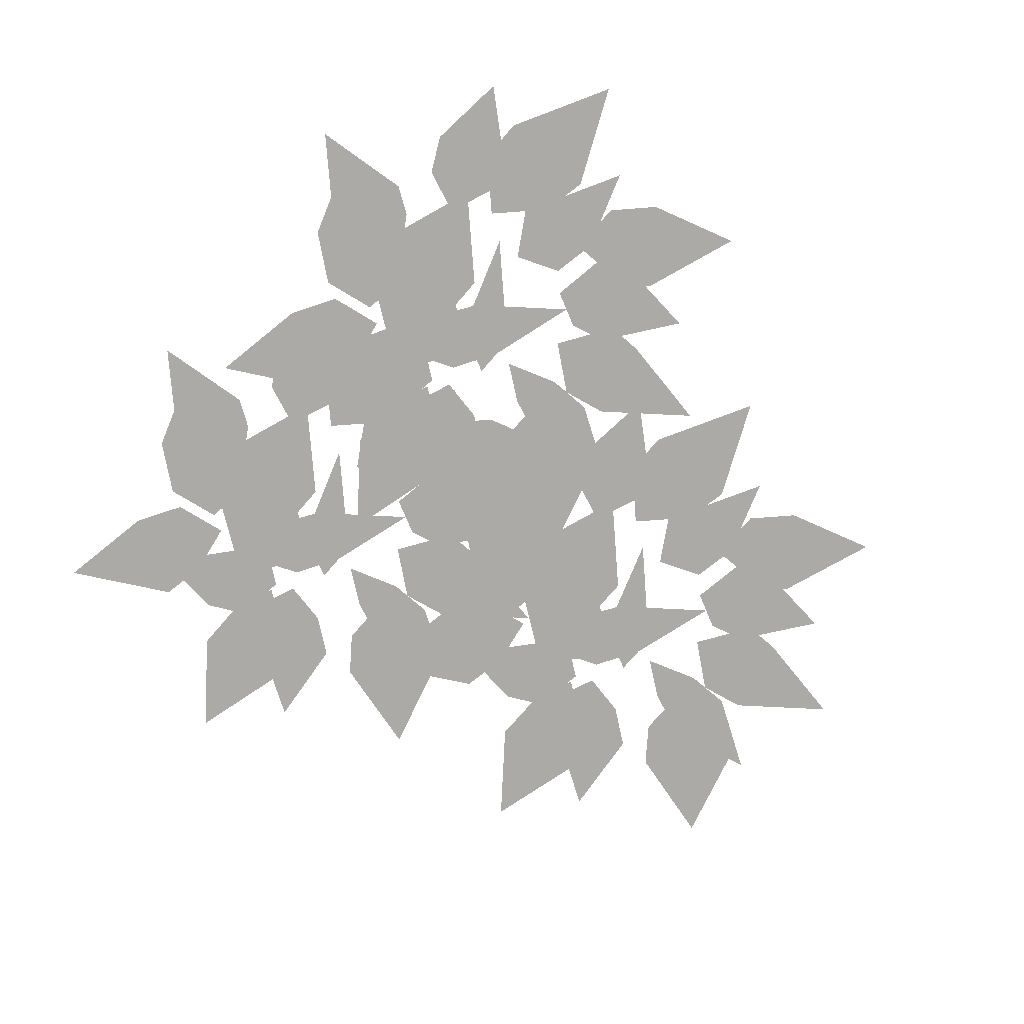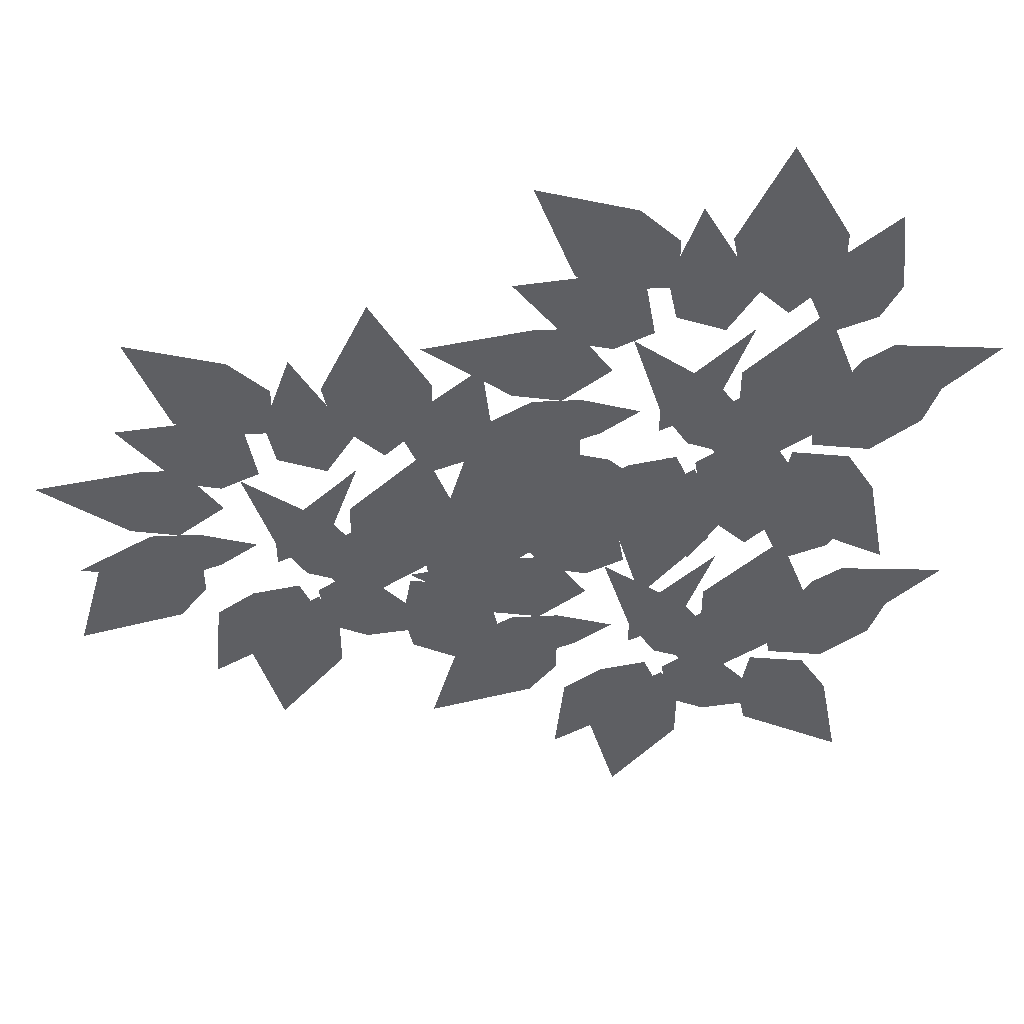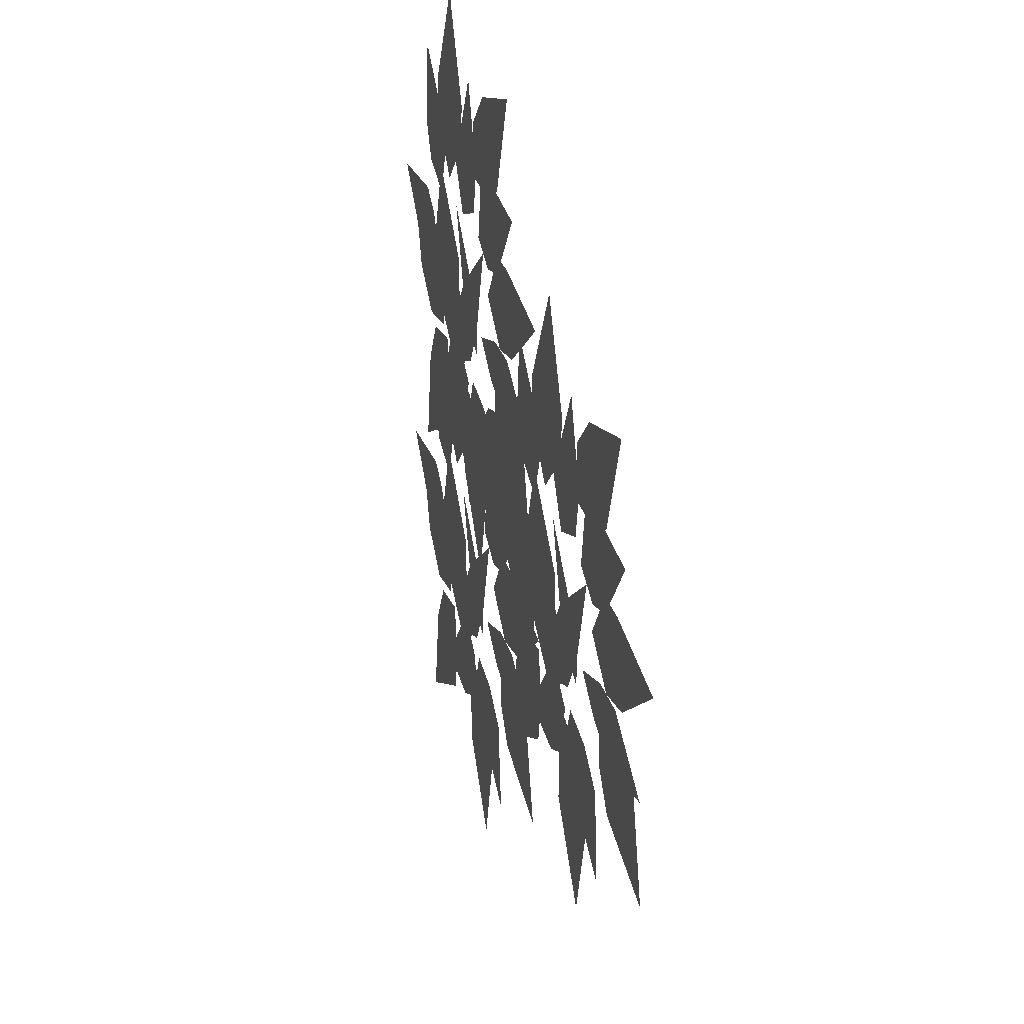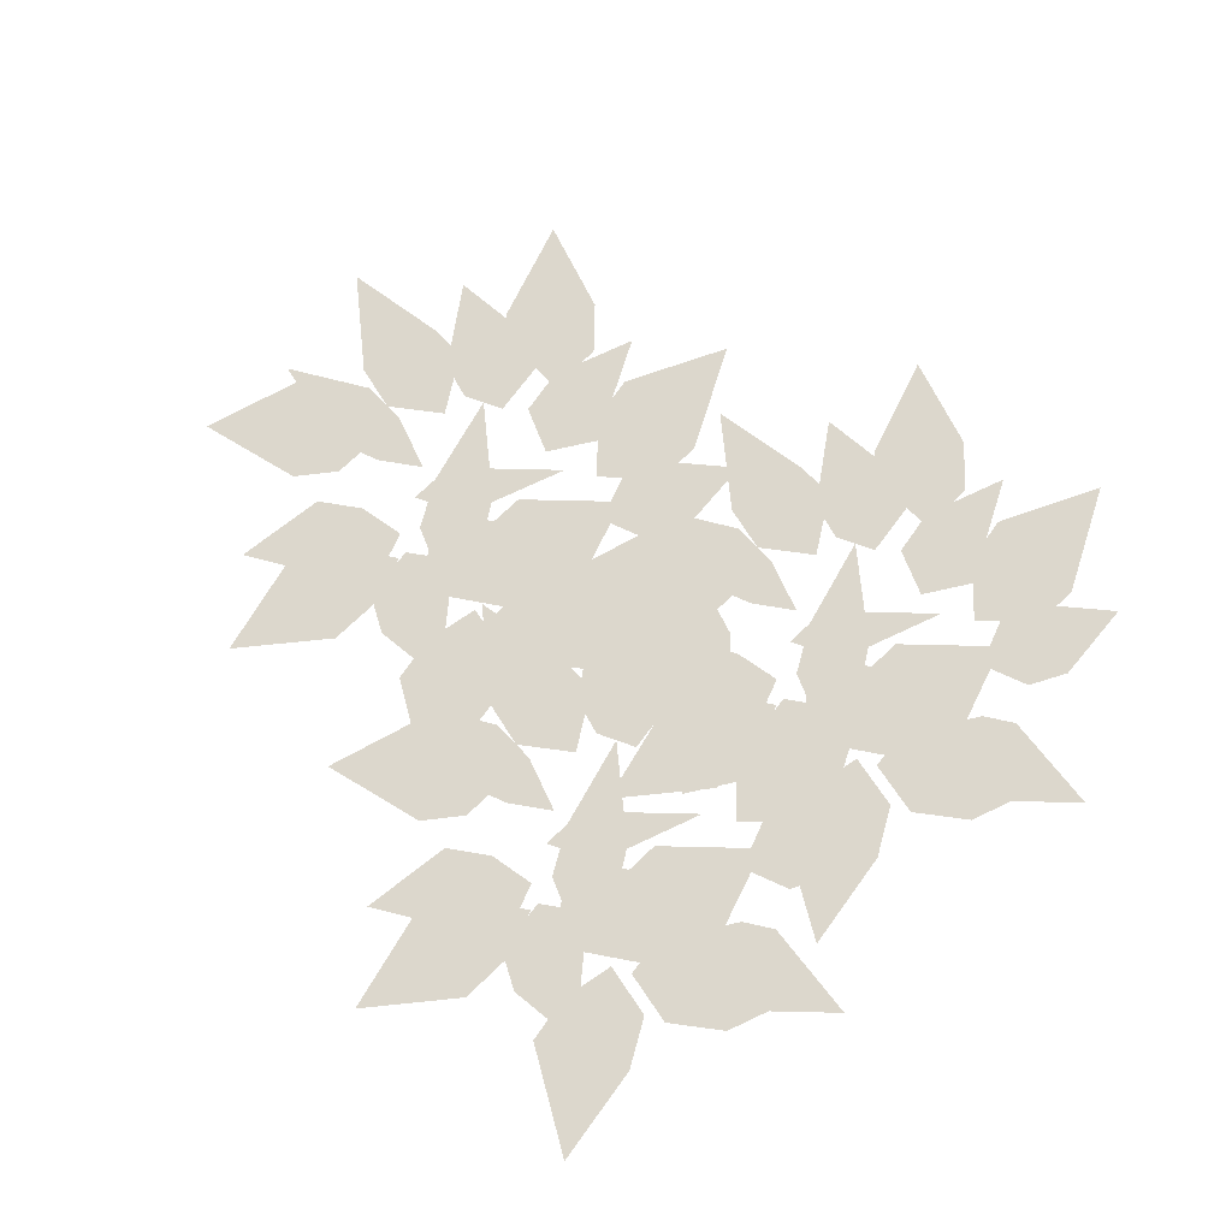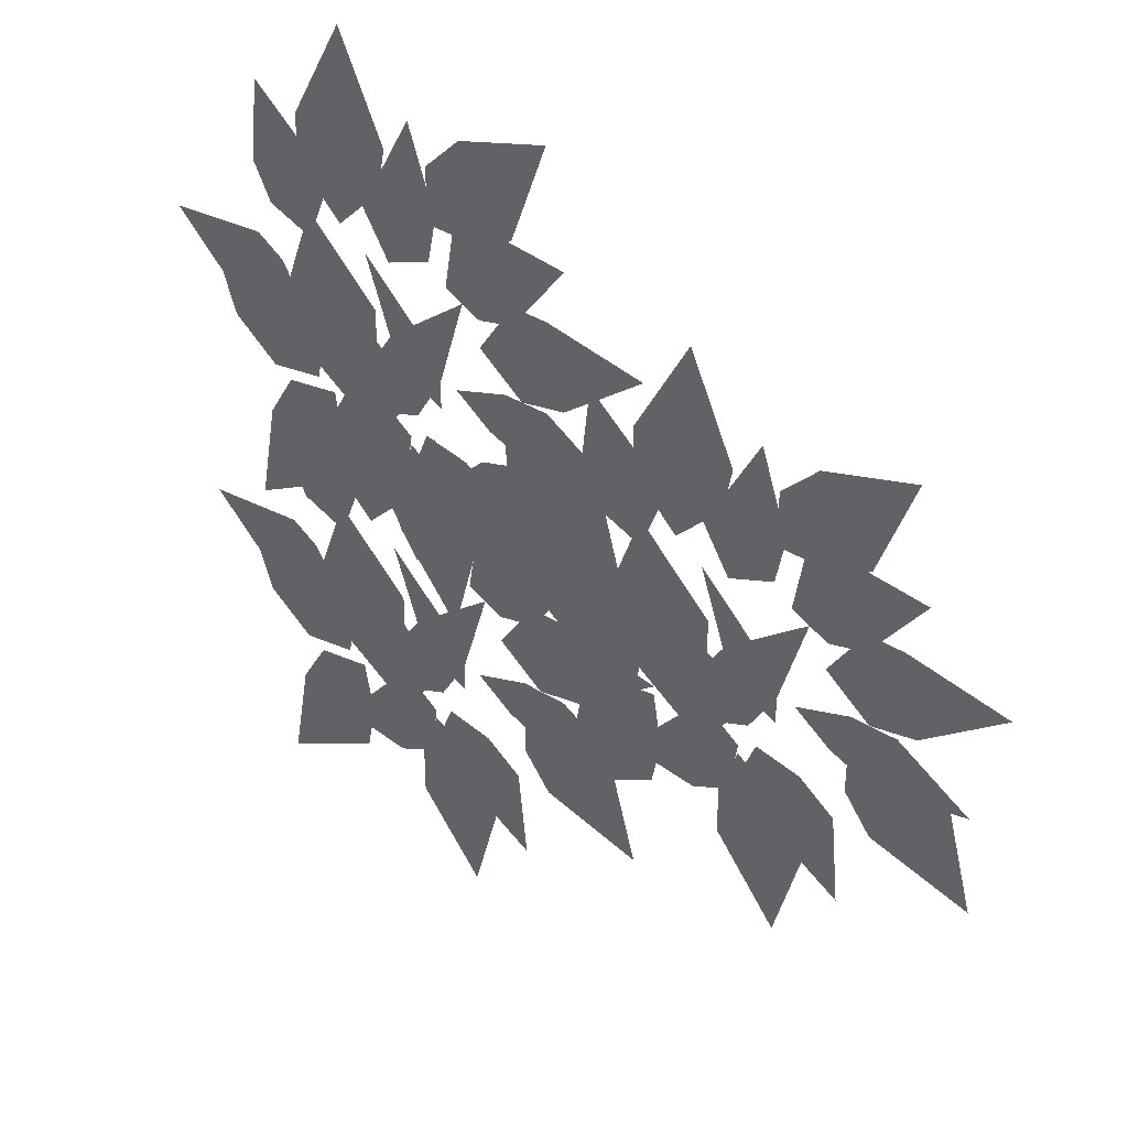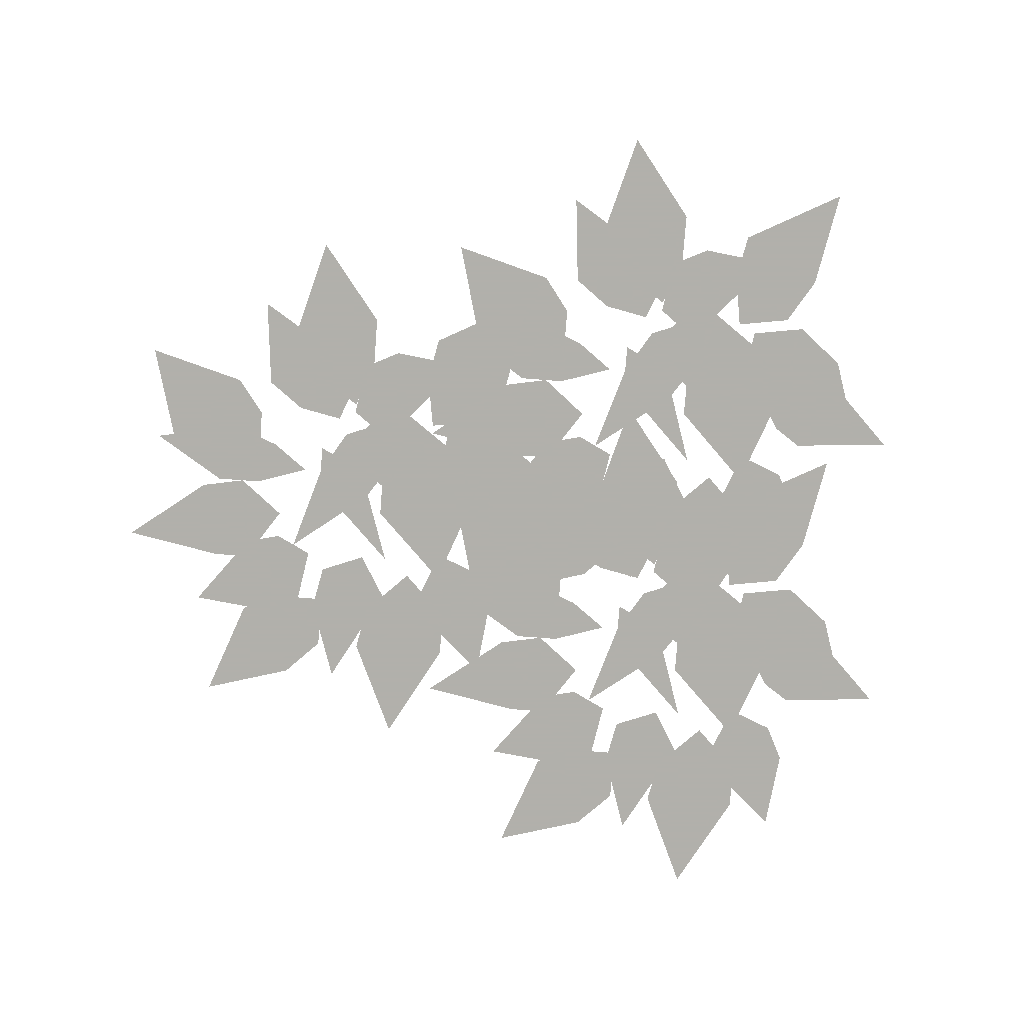
<metadata>
{"format":"obj","ext":"obj","renderer":"f3d","projection":"perspective","resolution":1024,"background":"white","views":[{"elev":-75.8,"azim":-40.7,"up":"+Y"},{"elev":48.4,"azim":176.8,"up":"+Z"},{"elev":27.7,"azim":75.4,"up":"+Z"},{"elev":72.8,"azim":-133.7,"up":"+Y"},{"elev":37.6,"azim":38.6,"up":"+Z"},{"elev":-78.5,"azim":175.6,"up":"+Y"}]}
</metadata>
<code>
o ground_decor/4338
v -37 0 16
v -34 0 11
v -29 0 13
v -28 0 18
v -31 0 27
v -35 0 19
v -49 0 12
v -44 0 10
v -42 0 15
v -42 0 18
v -50 0 25
v -51 0 16
v -50 0 -2
v -45 0 1
v -48 0 6
v -51 0 8
v -62 0 7
v -55 0 0
v -31 0 5
v -37 0 11
v -34 0 2
v -34 0 0
v -28 0 -3
v -28 0 2
v -37 0 2
v -46 0 -3
v -39 0 -8
v -35 0 -8
v -32 0 -4
v -45 0 -15
v -37 0 -16
v -33 0 -14
v -32 0 -8
v -36 0 -5
v -28 0 -16
v -20 0 -21
v -21 0 -11
v -25 0 -8
v -30 0 -7
v -32 0 -12
v -17 0 -5
v -7 0 -3
v -15 0 2
v -20 0 2
v -26 0 0
v -22 0 -3
v -19 0 10
v -13 0 18
v -22 0 19
v -26 0 17
v -27 0 11
v -23 0 9
v -19 0 12
v -23 0 6
v -18 0 2
v -13 0 3
v -4 0 10
v -15 0 12
v -29 0 23
v -29 0 17
v -22 0 17
v -19 0 19
v -15 0 30
v -25 0 27
v -45 0 18
v -40 0 13
v -35 0 18
v -34 0 23
v -39 0 34
v -45 0 23
v -28 0 0
v -25 0 10
v -34 0 3
v -36 0 0
v -36 0 -7
v -31 0 -5
v -36 0 5
v -44 0 13
v -48 0 2
v -46 0 -1
v -40 0 -4
v -36 0 1
v -58 0 6
v -55 0 -3
v -50 0 -7
v -44 0 -6
v -43 0 1
v -51 0 -13
v -53 0 -24
v -42 0 -18
v -41 0 -13
v -42 0 -7
v -48 0 -8
v -34 0 -20
v -27 0 -29
v -24 0 -18
v -26 0 -13
v -32 0 -9
v -34 0 -14
v -17 0 -11
v -6 0 -14
v -9 0 -3
v -13 0 -1
v -20 0 -1
v -20 0 -7
v 3 0 -2
v 6 0 -7
v 11 0 -5
v 12 0 0
v 9 0 9
v 5 0 1
v -9 0 -6
v -4 0 -8
v -2 0 -3
v -2 0 0
v -10 0 7
v -11 0 -2
v -10 0 -20
v -5 0 -17
v -8 0 -12
v -11 0 -10
v -22 0 -11
v -15 0 -18
v 9 0 -13
v 3 0 -7
v 6 0 -16
v 6 0 -18
v 12 0 -21
v 12 0 -16
v 3 0 -16
v -6 0 -21
v 1 0 -26
v 5 0 -26
v 8 0 -22
v -5 0 -33
v 3 0 -34
v 7 0 -32
v 8 0 -26
v 4 0 -23
v 12 0 -34
v 20 0 -39
v 19 0 -29
v 15 0 -26
v 10 0 -25
v 8 0 -30
v 23 0 -23
v 33 0 -21
v 25 0 -16
v 20 0 -16
v 14 0 -18
v 18 0 -21
v 21 0 -8
v 27 0 0
v 18 0 1
v 14 0 -1
v 13 0 -7
v 17 0 -9
v 21 0 -6
v 17 0 -12
v 22 0 -16
v 27 0 -15
v 36 0 -8
v 25 0 -6
v 11 0 5
v 11 0 -1
v 18 0 -1
v 21 0 1
v 25 0 12
v 15 0 9
v -5 0 0
v 0 0 -5
v 5 0 0
v 6 0 5
v 1 0 16
v -5 0 5
v 12 0 -18
v 15 0 -8
v 6 0 -15
v 4 0 -18
v 4 0 -25
v 9 0 -23
v 4 0 -13
v -4 0 -5
v -8 0 -16
v -6 0 -19
v 0 0 -22
v 4 0 -17
v -18 0 -12
v -15 0 -21
v -10 0 -25
v -4 0 -24
v -3 0 -17
v -11 0 -31
v -13 0 -42
v -2 0 -36
v -1 0 -31
v -2 0 -25
v -8 0 -26
v 6 0 -38
v 13 0 -47
v 16 0 -36
v 14 0 -31
v 8 0 -27
v 6 0 -32
v 23 0 -29
v 34 0 -32
v 31 0 -21
v 27 0 -19
v 20 0 -19
v 20 0 -25
v -35 0 -18
v -32 0 -23
v -27 0 -21
v -26 0 -16
v -29 0 -7
v -33 0 -15
v -47 0 -22
v -42 0 -24
v -40 0 -19
v -40 0 -16
v -48 0 -9
v -49 0 -18
v -48 0 -36
v -43 0 -33
v -46 0 -28
v -49 0 -26
v -60 0 -27
v -53 0 -34
v -29 0 -29
v -35 0 -23
v -32 0 -32
v -32 0 -34
v -26 0 -37
v -26 0 -32
v -35 0 -32
v -44 0 -37
v -37 0 -42
v -33 0 -42
v -30 0 -38
v -43 0 -49
v -35 0 -50
v -31 0 -48
v -30 0 -42
v -34 0 -39
v -15 0 -39
v -5 0 -37
v -13 0 -32
v -18 0 -32
v -24 0 -34
v -20 0 -37
v -17 0 -24
v -11 0 -16
v -20 0 -15
v -24 0 -17
v -25 0 -23
v -21 0 -25
v -26 0 -50
v -18 0 -55
v -19 0 -45
v -23 0 -42
v -28 0 -41
v -30 0 -46
v -17 0 -22
v -21 0 -28
v -16 0 -32
v -2 0 -24
v -13 0 -22
v -27 0 -11
v -27 0 -17
v -20 0 -17
v -17 0 -15
v -13 0 -4
v -23 0 -7
v -43 0 -16
v -38 0 -21
v -33 0 -16
v -32 0 -11
v -37 0 0
v -43 0 -11
v -26 0 -34
v -23 0 -24
v -32 0 -31
v -34 0 -34
v -34 0 -41
v -29 0 -39
v -34 0 -29
v -42 0 -21
v -46 0 -32
v -44 0 -35
v -38 0 -38
v -34 0 -33
v -56 0 -28
v -53 0 -37
v -48 0 -41
v -42 0 -40
v -41 0 -33
v -49 0 -47
v -51 0 -58
v -40 0 -52
v -39 0 -47
v -40 0 -41
v -46 0 -42
v -32 0 -54
v -25 0 -63
v -22 0 -52
v -24 0 -47
v -30 0 -43
v -32 0 -48
v -15 0 -45
v -4 0 -48
v -7 0 -37
v -11 0 -35
v -18 0 -35
v -18 0 -41
v -66 0 34
v -66 0 -30
v -2 0 34
v -26 0 16
v -26 0 -48
v 38 0 16
v -64 0 0
v -64 0 -64
v 0 0 0
v -37 0 16
v -37 0 16
v -37 0 16
f 1 2 3
f 1 3 4
f 1 4 5
f 1 5 6
f 7 8 9
f 7 9 10
f 7 10 11
f 7 11 12
f 13 14 15
f 13 15 16
f 13 16 17
f 13 17 18
f 19 20 21
f 19 21 22
f 19 22 23
f 19 23 24
f 25 26 27
f 25 27 28
f 25 28 29
f 25 29 22
f 27 30 31
f 27 31 32
f 27 32 33
f 27 33 34
f 35 36 37
f 35 37 38
f 35 38 39
f 35 39 40
f 41 42 43
f 41 43 44
f 41 44 45
f 41 45 46
f 47 48 49
f 47 49 50
f 47 50 51
f 47 51 52
f 53 54 55
f 53 55 56
f 53 56 57
f 53 57 58
f 59 60 61
f 59 61 62
f 59 62 63
f 59 63 64
f 65 66 67
f 65 67 68
f 65 68 69
f 65 69 70
f 71 72 73
f 71 73 74
f 71 74 75
f 71 75 76
f 77 78 79
f 77 79 80
f 77 80 81
f 77 81 82
f 79 83 84
f 79 84 85
f 79 85 86
f 79 86 87
f 88 89 90
f 88 90 91
f 88 91 92
f 88 92 93
f 94 95 96
f 94 96 97
f 94 97 98
f 94 98 99
f 100 101 102
f 100 102 103
f 100 103 104
f 100 104 105
f 106 107 108
f 106 108 109
f 106 109 110
f 106 110 111
f 112 113 114
f 112 114 115
f 112 115 116
f 112 116 117
f 118 119 120
f 118 120 121
f 118 121 122
f 118 122 123
f 124 125 126
f 124 126 127
f 124 127 128
f 124 128 129
f 130 131 132
f 130 132 133
f 130 133 134
f 130 134 127
f 132 135 136
f 132 136 137
f 132 137 138
f 132 138 139
f 140 141 142
f 140 142 143
f 140 143 144
f 140 144 145
f 146 147 148
f 146 148 149
f 146 149 150
f 146 150 151
f 152 153 154
f 152 154 155
f 152 155 156
f 152 156 157
f 158 159 160
f 158 160 161
f 158 161 162
f 158 162 163
f 164 165 166
f 164 166 167
f 164 167 168
f 164 168 169
f 170 171 172
f 170 172 173
f 170 173 174
f 170 174 175
f 176 177 178
f 176 178 179
f 176 179 180
f 176 180 181
f 182 183 184
f 182 184 185
f 182 185 186
f 182 186 187
f 184 188 189
f 184 189 190
f 184 190 191
f 184 191 192
f 193 194 195
f 193 195 196
f 193 196 197
f 193 197 198
f 199 200 201
f 199 201 202
f 199 202 203
f 199 203 204
f 205 206 207
f 205 207 208
f 205 208 209
f 205 209 210
f 211 212 213
f 211 213 214
f 211 214 215
f 211 215 216
f 217 218 219
f 217 219 220
f 217 220 221
f 217 221 222
f 223 224 225
f 223 225 226
f 223 226 227
f 223 227 228
f 229 230 231
f 229 231 232
f 229 232 233
f 229 233 234
f 235 236 237
f 235 237 238
f 235 238 239
f 235 239 232
f 237 240 241
f 237 241 242
f 237 242 243
f 237 243 244
f 245 246 247
f 245 247 248
f 245 248 249
f 245 249 250
f 251 252 253
f 251 253 254
f 251 254 255
f 251 255 256
f 257 258 259
f 257 259 260
f 257 260 261
f 257 261 262
f 263 264 265
f 263 265 193
f 263 193 266
f 263 266 267
f 268 269 270
f 268 270 271
f 268 271 272
f 268 272 273
f 274 275 276
f 274 276 277
f 274 277 278
f 274 278 279
f 280 281 282
f 280 282 283
f 280 283 284
f 280 284 285
f 286 287 288
f 286 288 289
f 286 289 290
f 286 290 291
f 288 292 293
f 288 293 294
f 288 294 295
f 288 295 296
f 297 298 299
f 297 299 300
f 297 300 301
f 297 301 302
f 303 304 305
f 303 305 306
f 303 306 307
f 303 307 308
f 309 310 311
f 309 311 312
f 309 312 313
f 309 313 314

</code>
